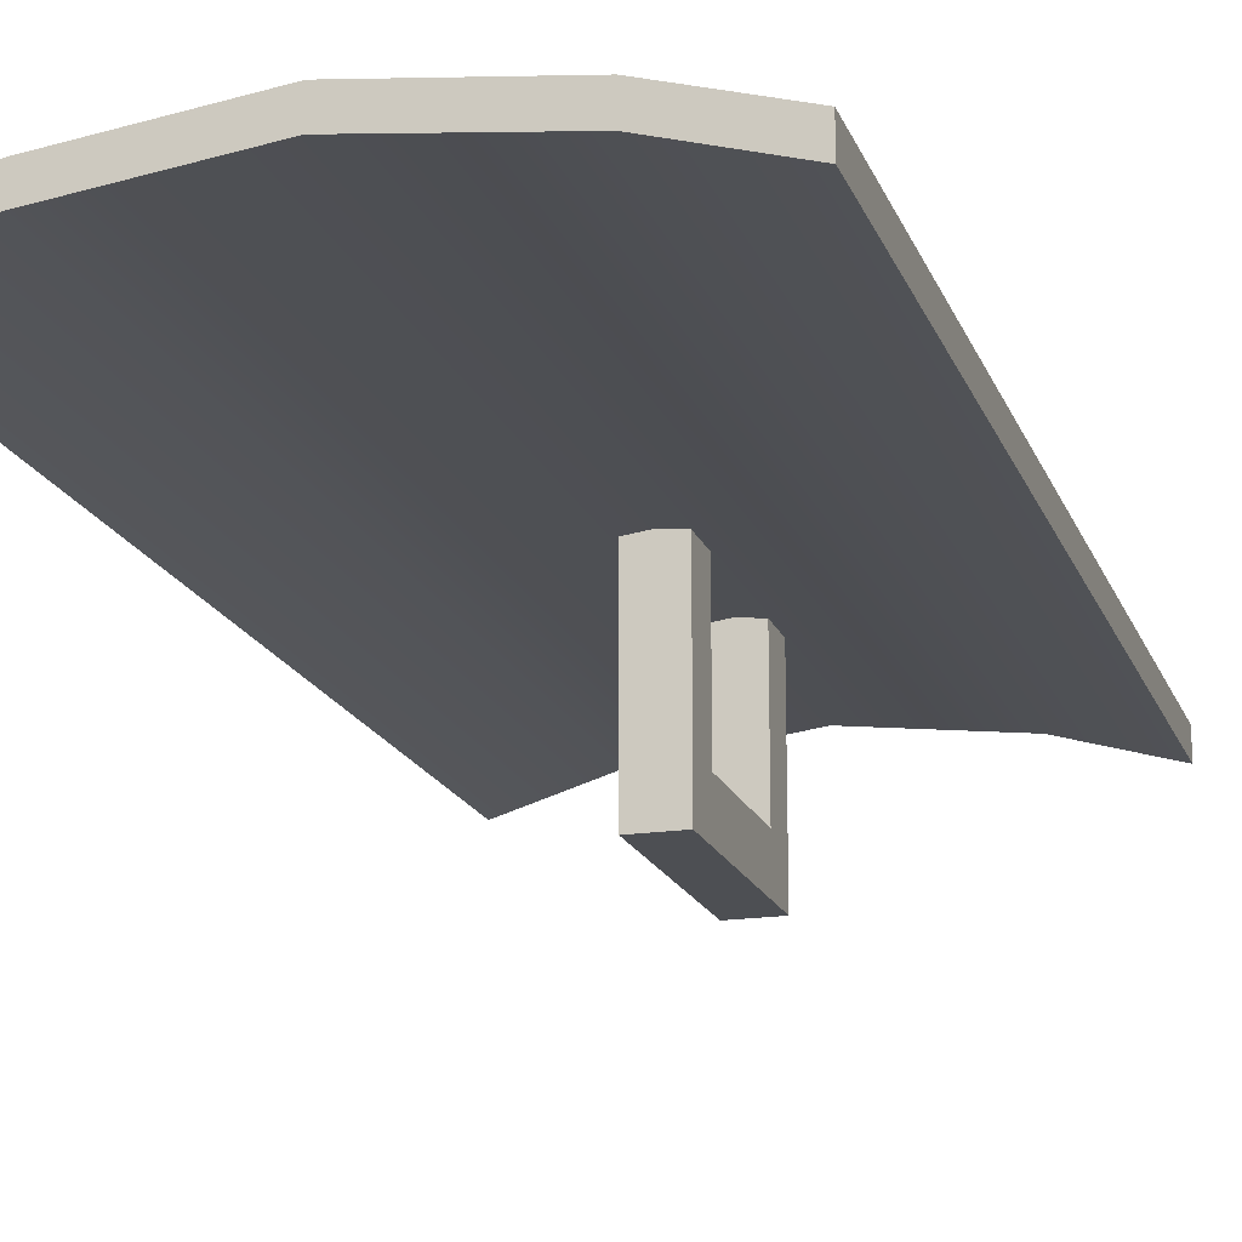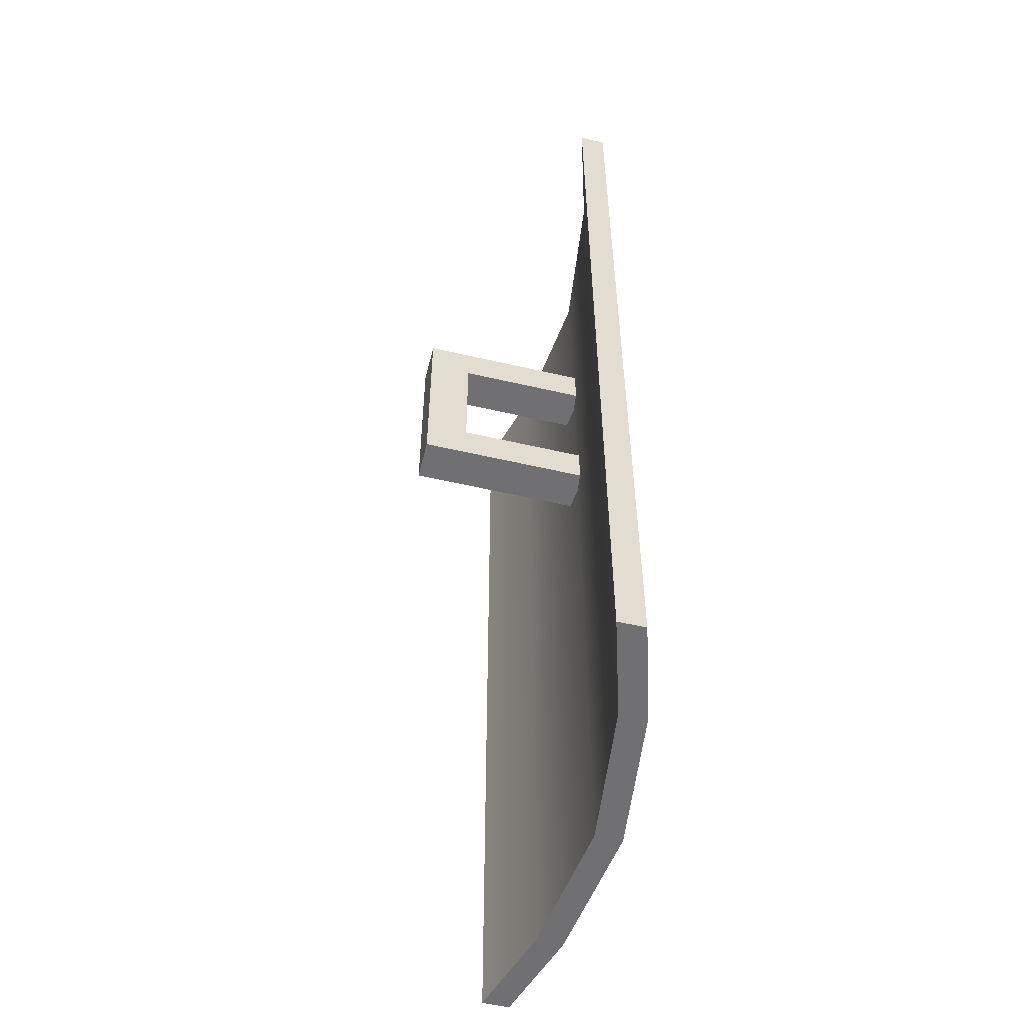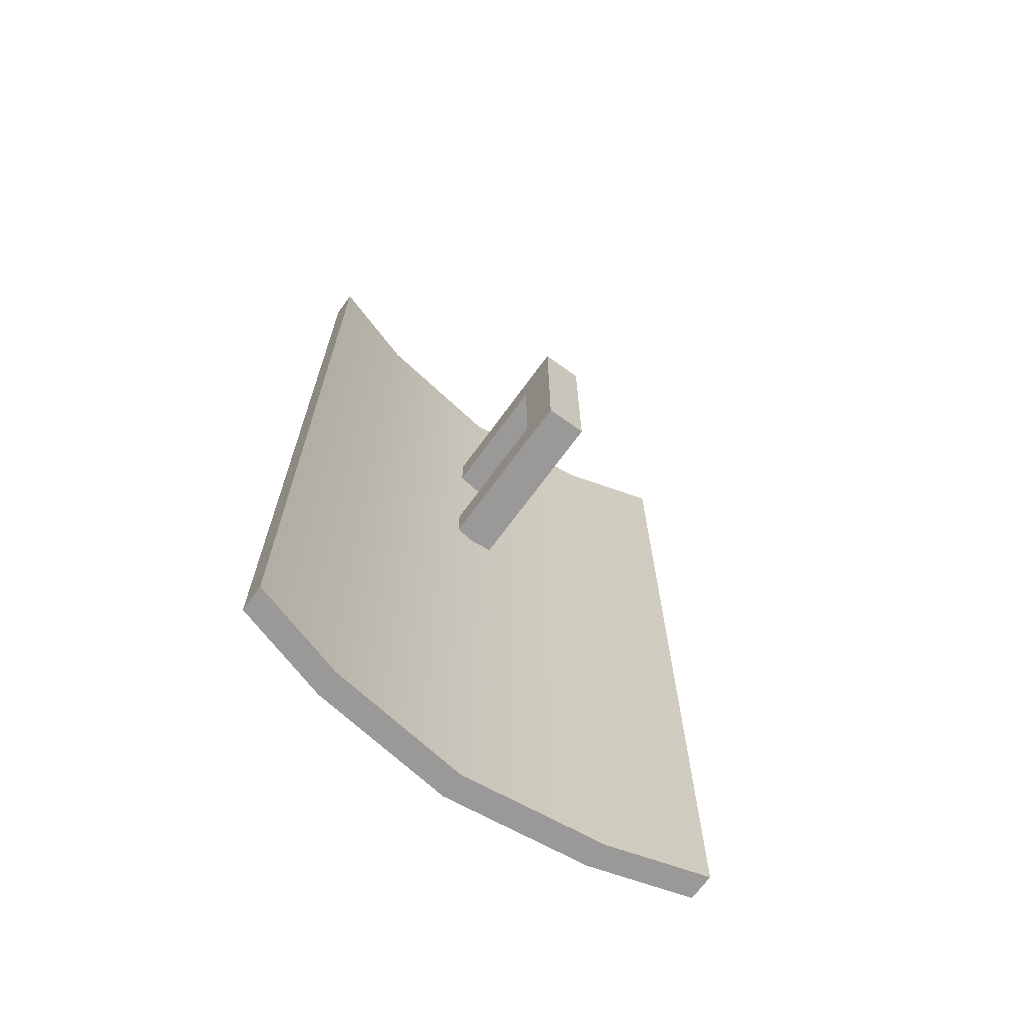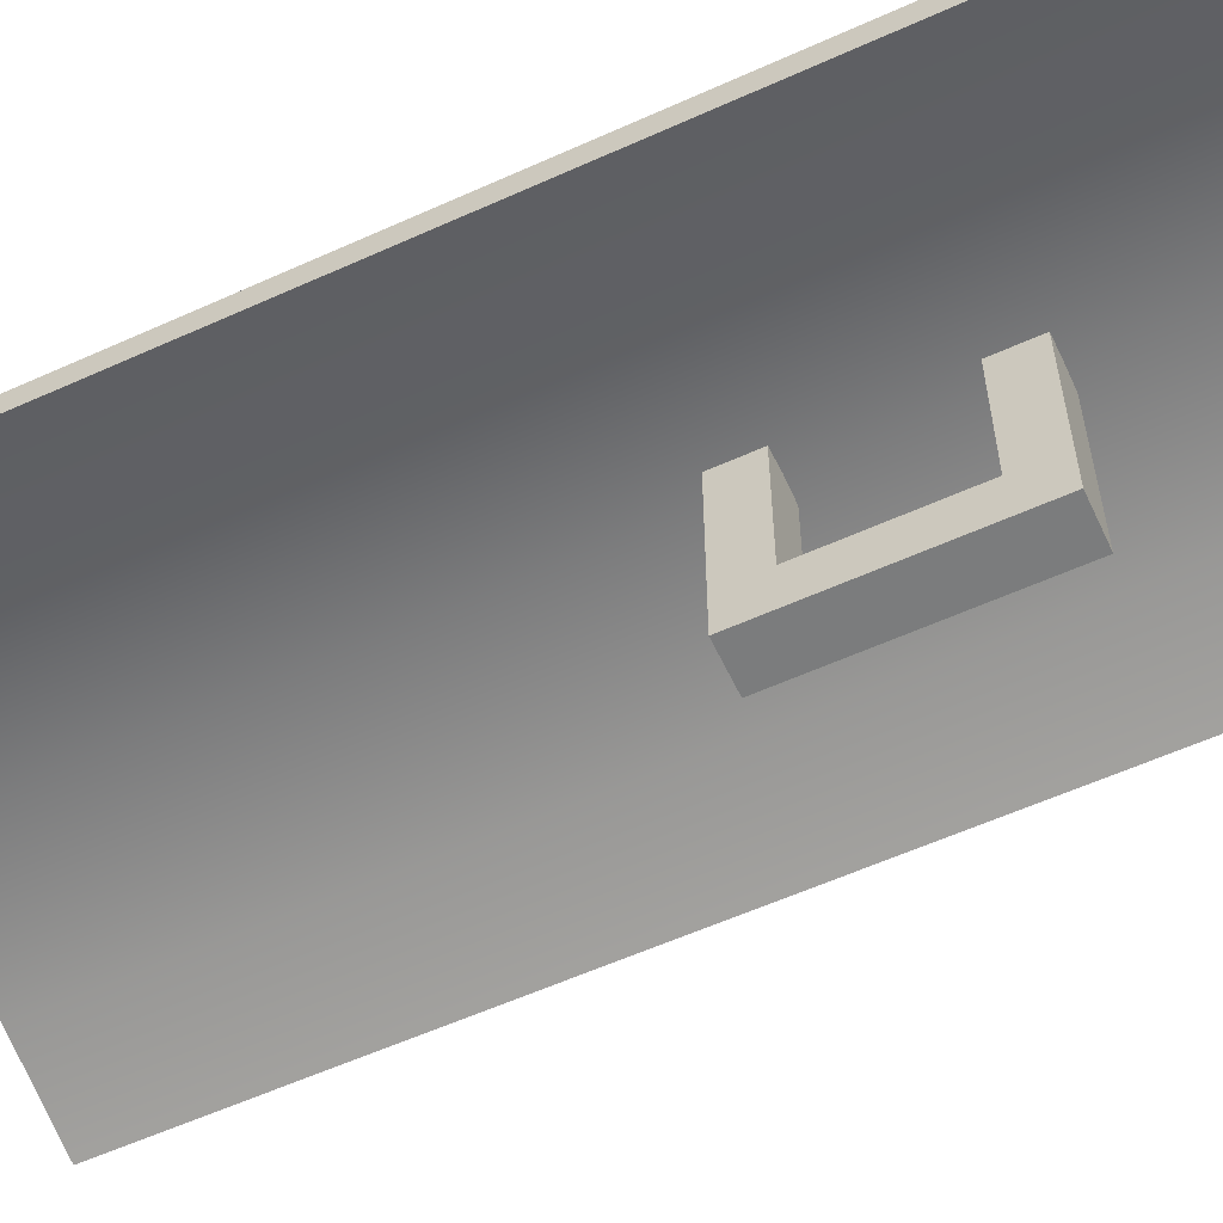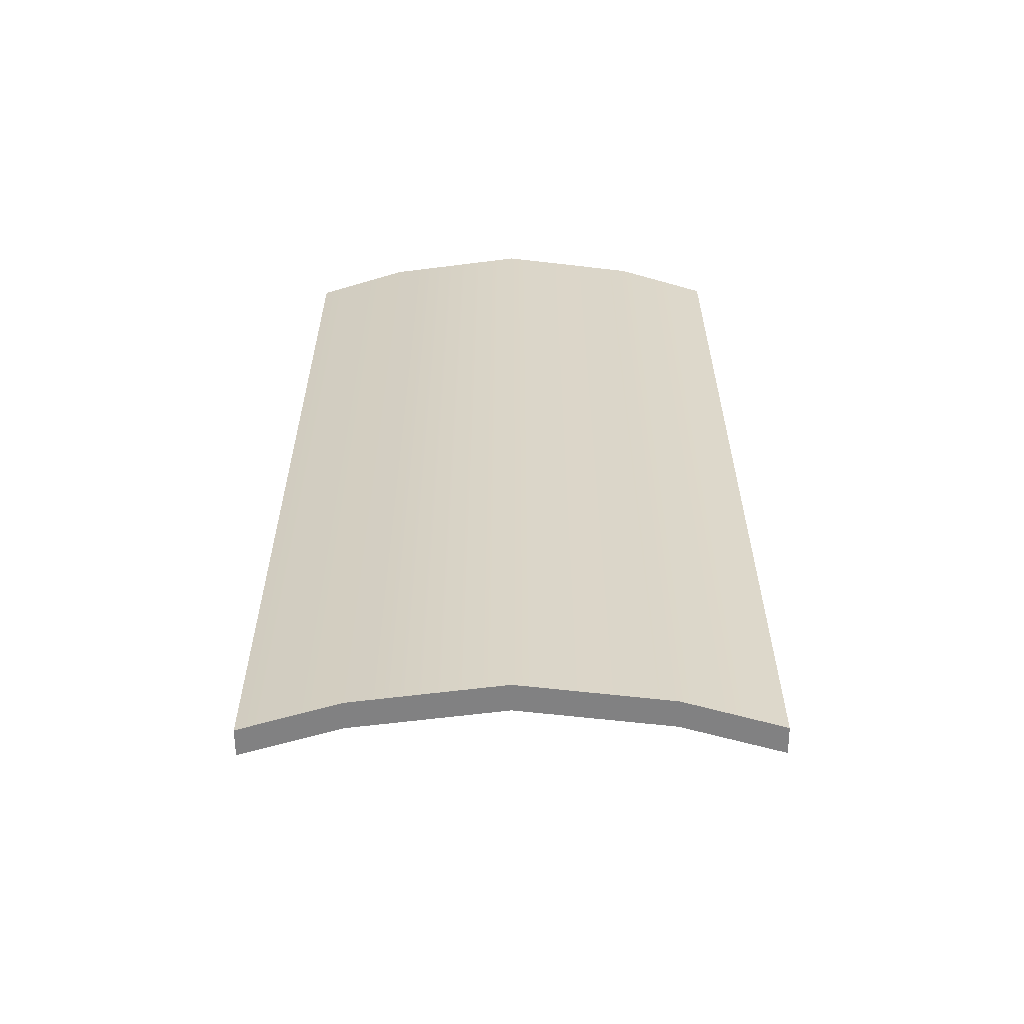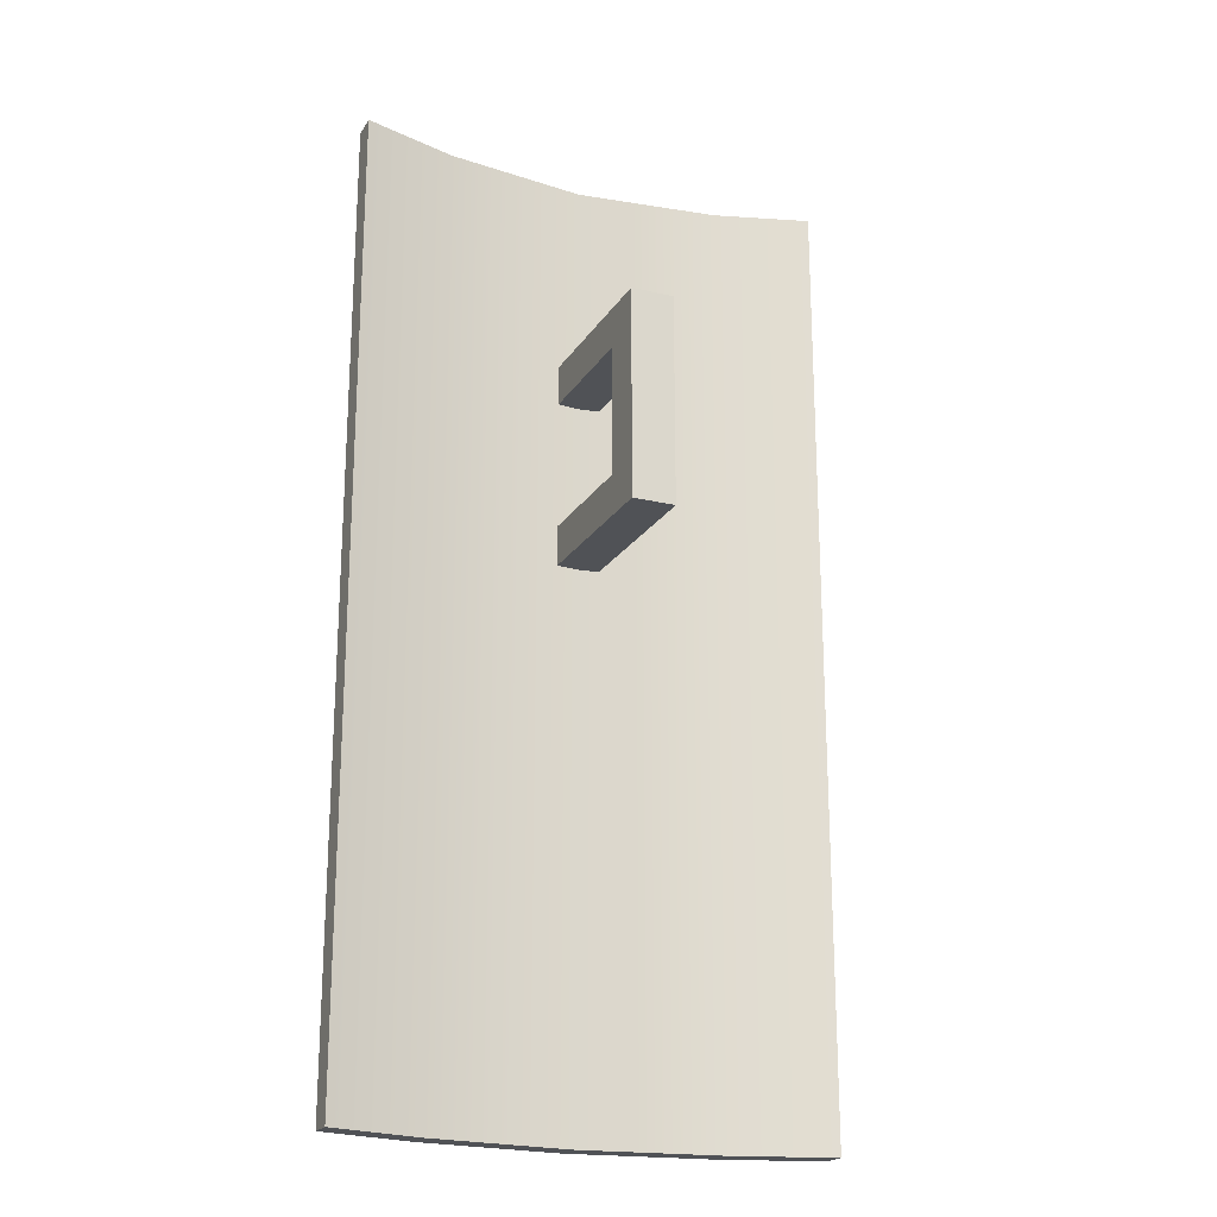
<metadata>
{"format":"obj","ext":"obj","renderer":"f3d","projection":"perspective","resolution":1024,"background":"white","views":[{"elev":-18.0,"azim":16.9,"up":"+Z"},{"elev":-55.0,"azim":-103.8,"up":"+Y"},{"elev":-69.0,"azim":144.0,"up":"+Y"},{"elev":-58.6,"azim":115.0,"up":"+Z"},{"elev":-60.5,"azim":0.3,"up":"+Y"},{"elev":-20.9,"azim":156.6,"up":"+Y"}]}
</metadata>
<code>
o TowerShield
v -0.7238 -1.947 0.1941
v 0.7238 -1.947 0.1941
v -0.7238 0.9479 0.1941
v 0.7238 0.9479 0.1941
v -0.7238 -1.947 0.1139
v 0.7238 -1.947 0.1139
v -0.7238 0.9479 0.1139
v 0.7238 0.9479 0.1139
v -0.4343 -1.947 0.28
v 0.4343 -1.947 0.28
v 0.4343 0.9479 0.28
v -0.4343 0.9479 0.28
v -0.4343 -1.947 0.1999
v 0 0.9479 0.2541
v 0 -1.947 0.2541
v 0.4343 -1.947 0.1999
v 0.4343 0.9479 0.1999
v 0 0.9479 0.3342
v 0 -1.947 0.3342
v -0.4343 0.9479 0.1999
v -0.06481 -0.2992 0.2596
v -0.06481 0.3376 0.2596
v -0.06481 -0.2992 -0.2843
v -0.06481 0.3376 -0.2843
v 0.06481 -0.2992 0.2596
v 0.06481 0.3376 0.2596
v 0.06481 -0.2992 -0.2843
v 0.06481 0.3376 -0.2843
v -0.06481 -0.1765 0.2596
v -0.06481 0.215 0.2596
v -0.06481 0.215 -0.2843
v -0.06481 -0.1765 -0.2843
v 0.06481 0.215 -0.2843
v 0.06481 -0.1765 -0.2843
v 0.06481 0.215 0.2596
v 0.06481 -0.1765 0.2596
v -0.06481 -0.2992 -0.1516
v -0.06481 0.3376 -0.1516
v 0.06481 -0.2992 -0.1516
v 0.06481 0.3376 -0.1516
v 0.06481 -0.1765 -0.1516
v 0.06481 0.215 -0.1516
v -0.06481 -0.1765 -0.1516
v -0.06481 0.215 -0.1516
f 2 11 10
f 17 6 16
f 3 5 1
f 1 13 9
f 2 8 4
f 4 17 11
f 3 20 7
f 11 14 18
f 2 16 6
f 9 15 19
f 12 14 20
f 7 13 5
f 14 16 15
f 20 15 13
f 9 3 1
f 10 15 16
f 10 18 19
f 19 12 9
f 38 31 44
f 24 33 31
f 40 35 42
f 39 21 37
f 38 26 40
f 41 25 39
f 32 27 23
f 31 34 32
f 43 23 37
f 44 32 43
f 29 37 21
f 33 41 34
f 34 39 27
f 24 40 28
f 27 37 23
f 28 42 33
f 22 44 30
f 43 36 41
f 35 44 42
f 41 44 43
f 2 4 11
f 17 8 6
f 3 7 5
f 1 5 13
f 2 6 8
f 4 8 17
f 3 12 20
f 11 17 14
f 2 10 16
f 9 13 15
f 12 18 14
f 7 20 13
f 14 17 16
f 20 14 15
f 9 12 3
f 10 19 15
f 10 11 18
f 19 18 12
f 38 24 31
f 24 28 33
f 40 26 35
f 39 25 21
f 38 22 26
f 41 36 25
f 32 34 27
f 31 33 34
f 43 32 23
f 44 31 32
f 29 43 37
f 33 42 41
f 34 41 39
f 24 38 40
f 27 39 37
f 28 40 42
f 22 38 44
f 43 29 36
f 35 30 44
f 41 42 44

</code>
